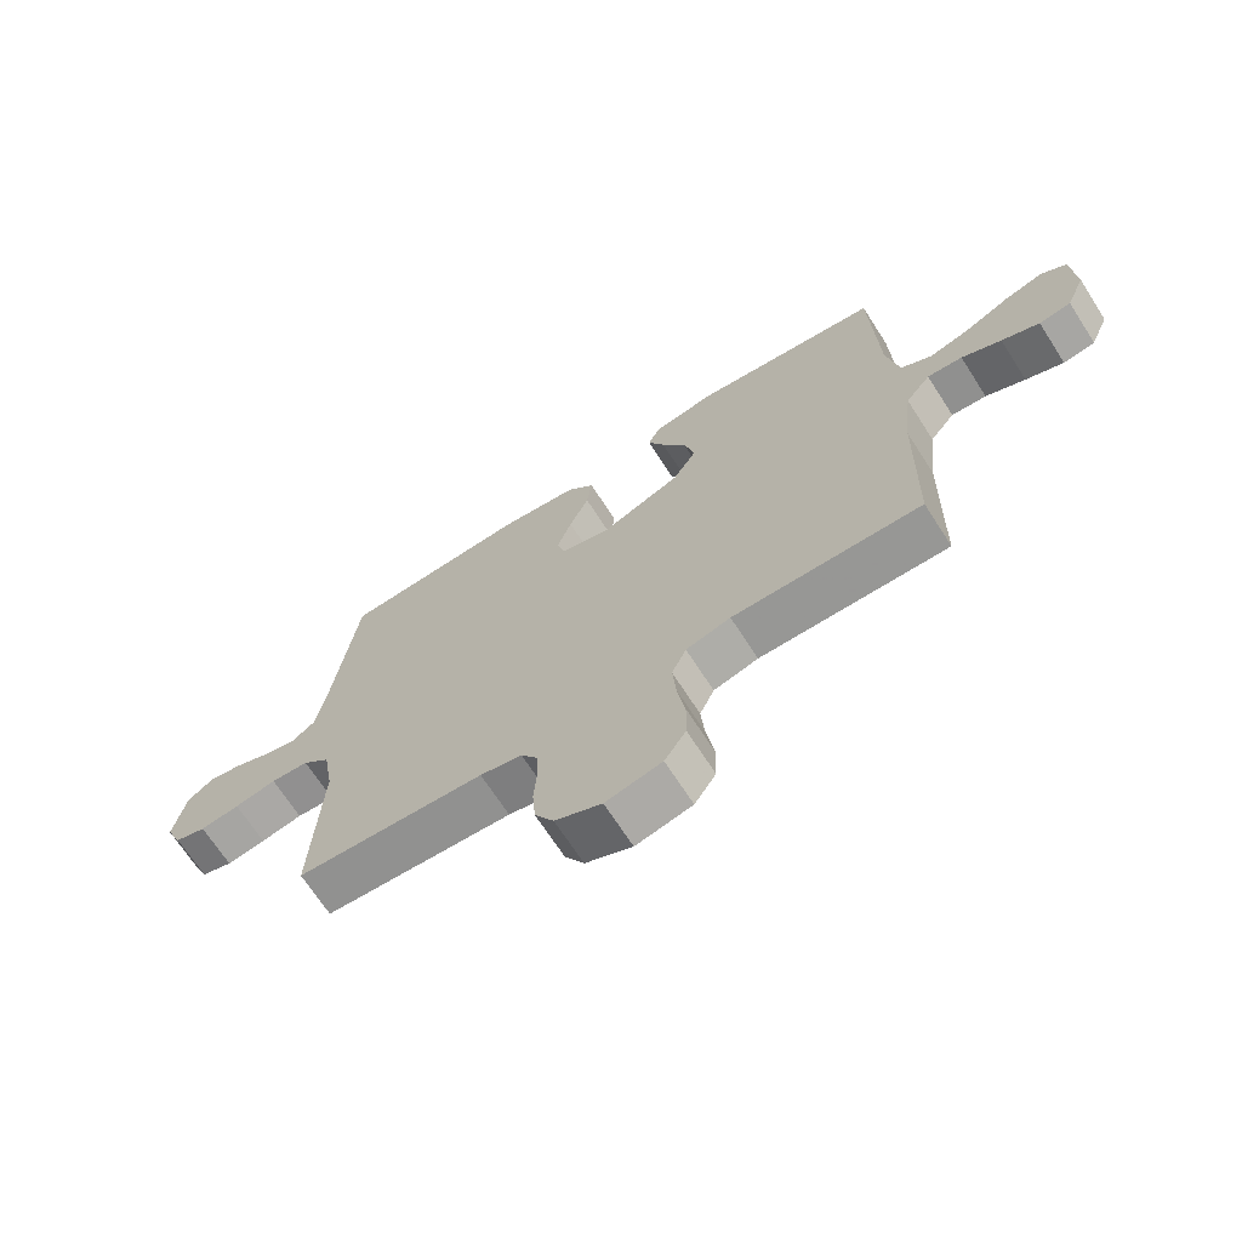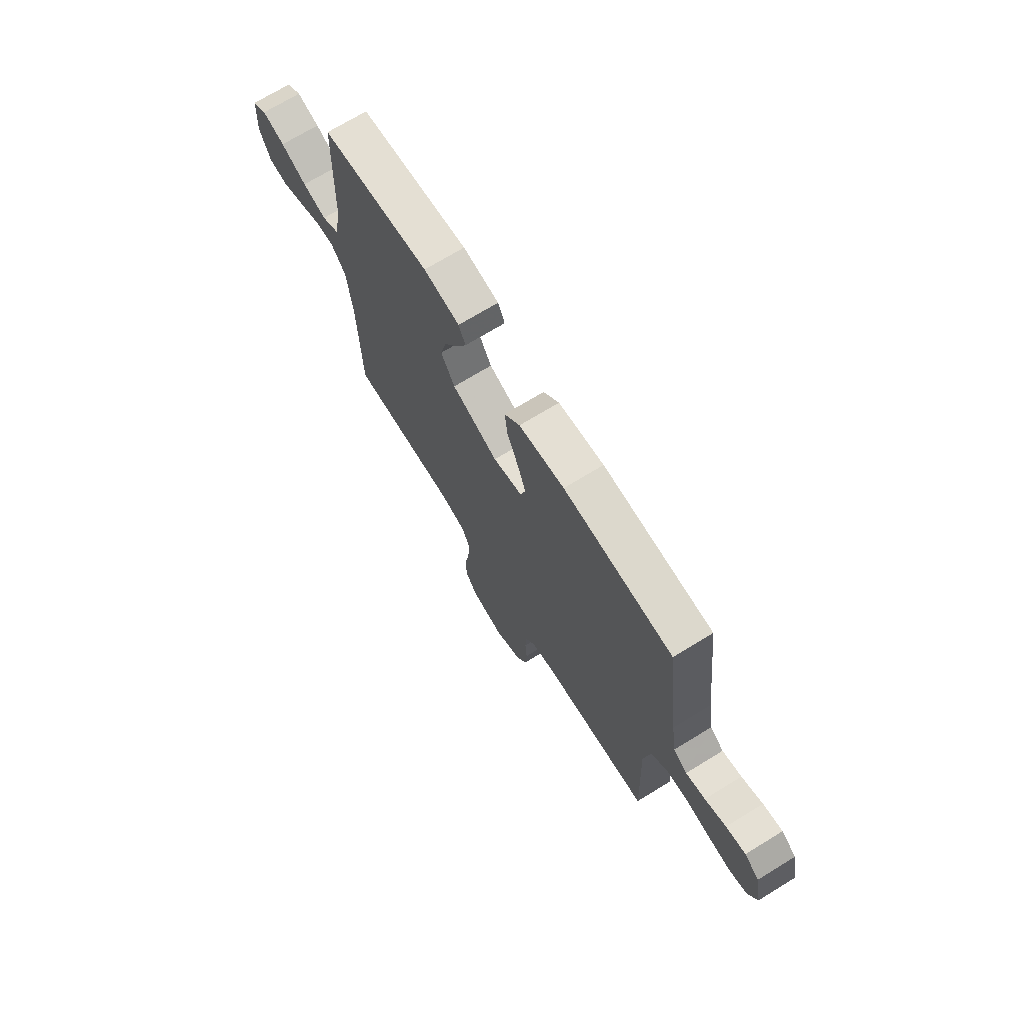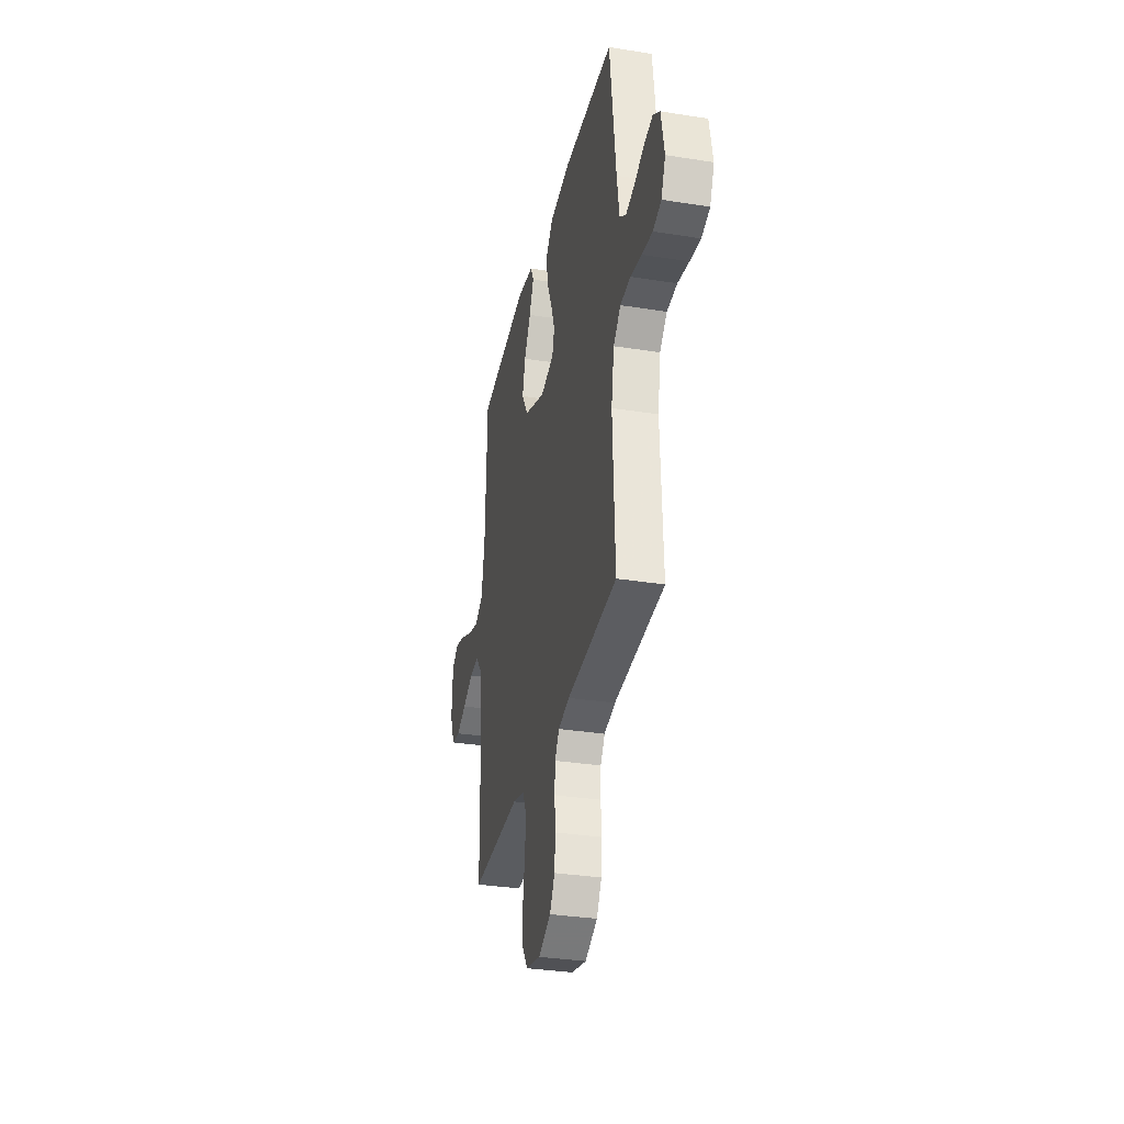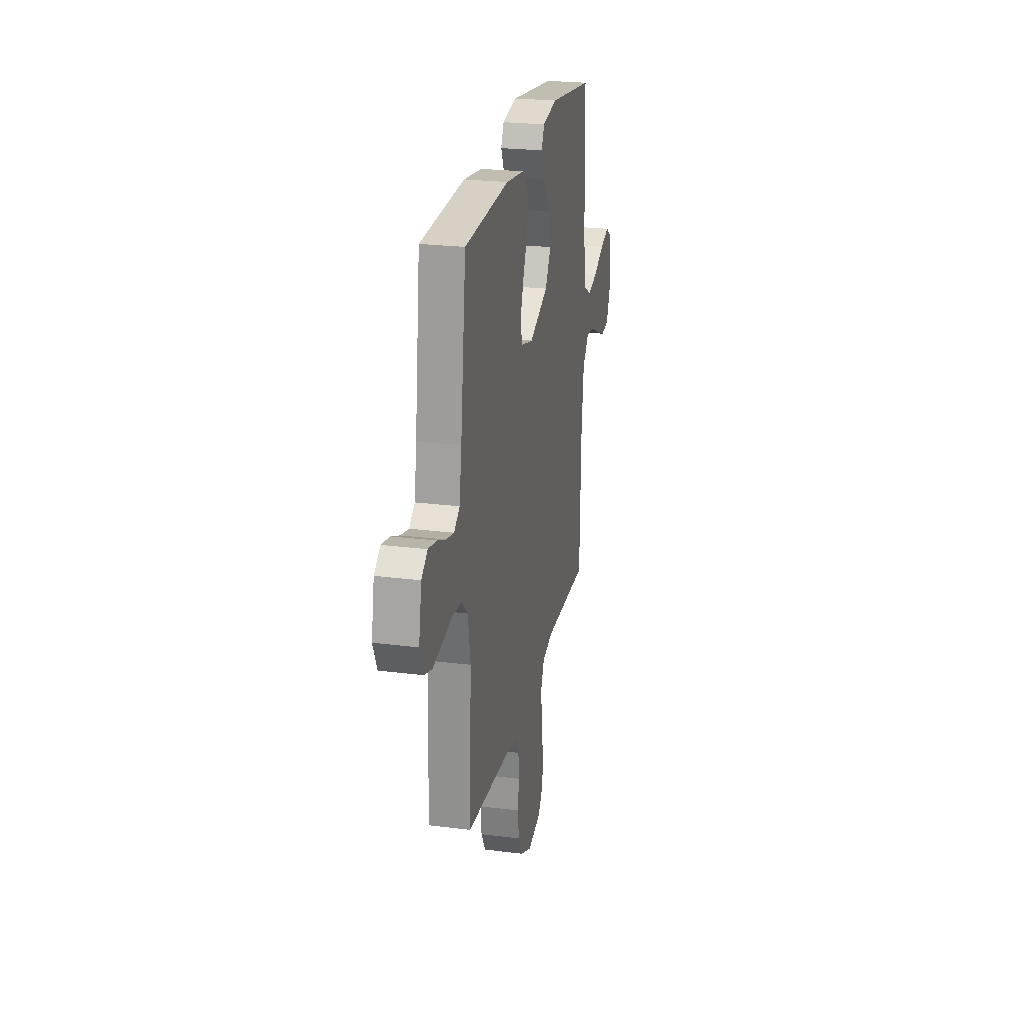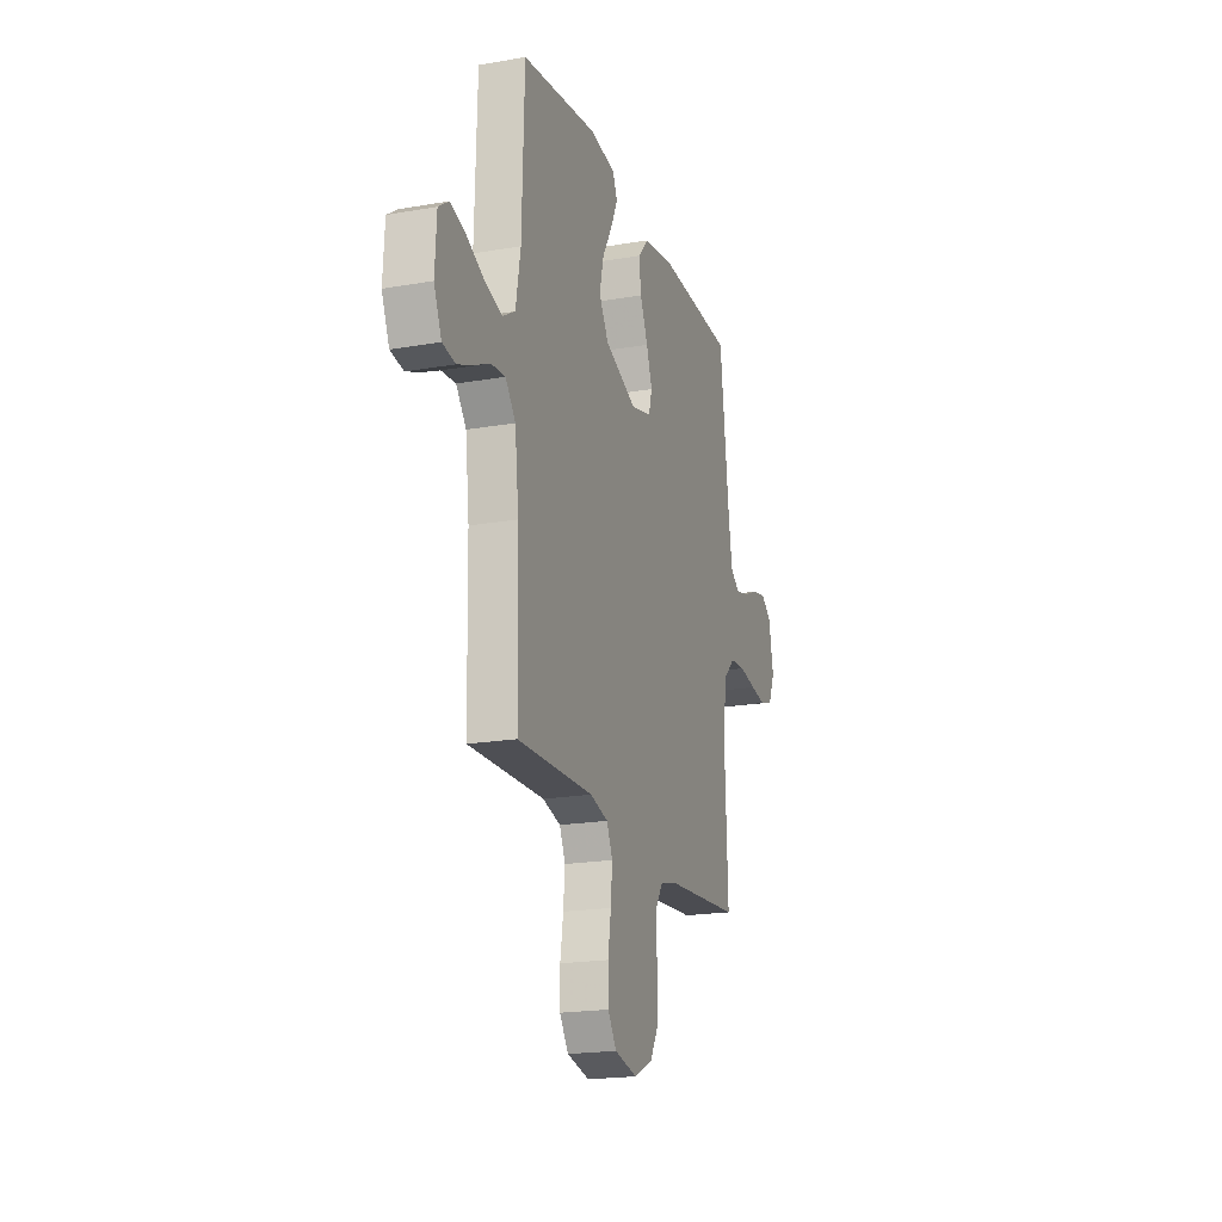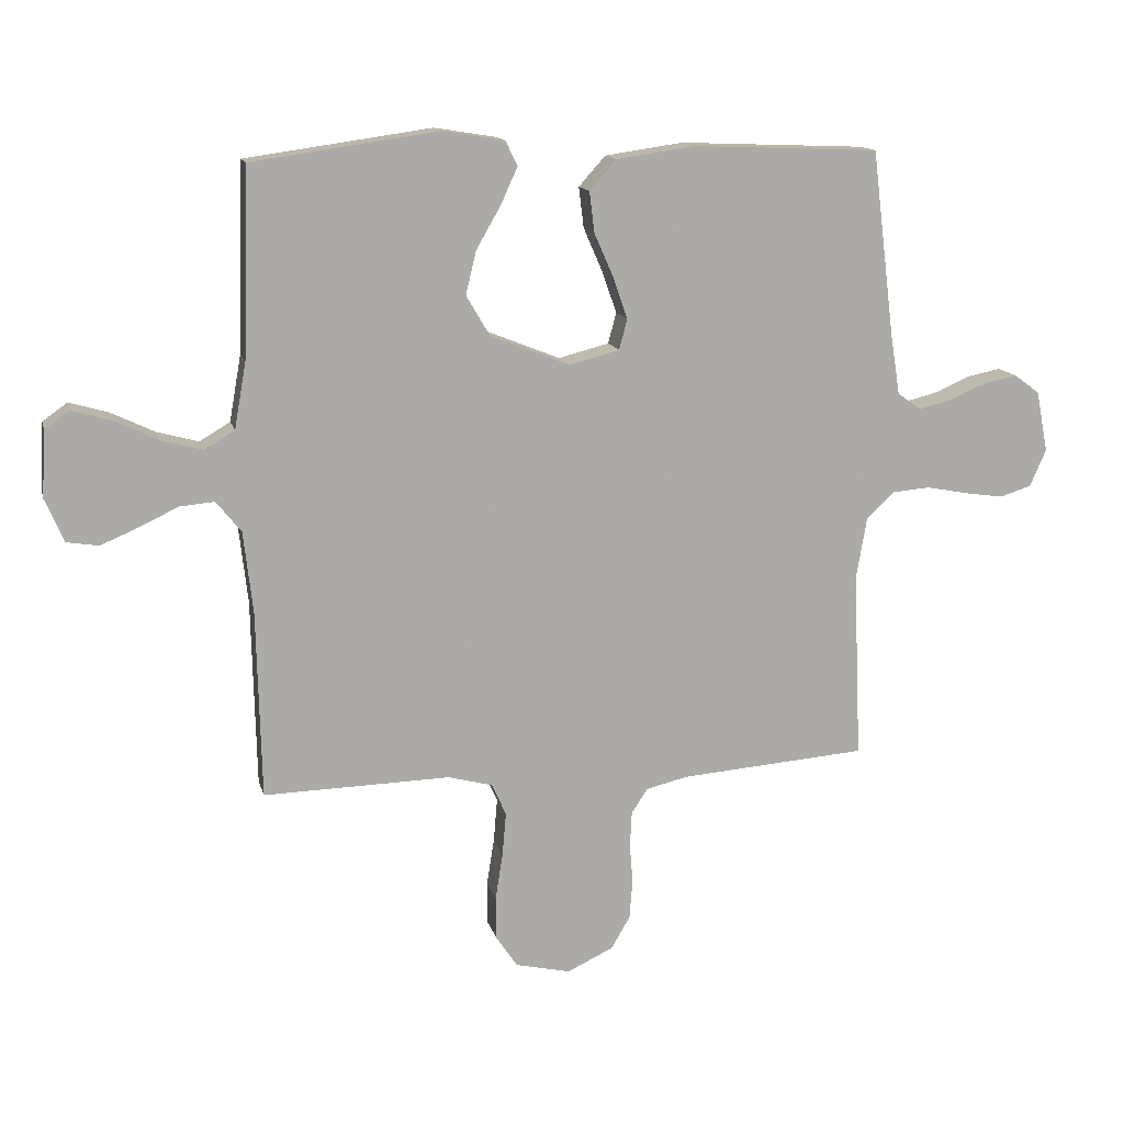
<metadata>
{"format":"obj","ext":"obj","renderer":"f3d","projection":"perspective","resolution":1024,"background":"white","views":[{"elev":-68.9,"azim":32.8,"up":"+Z"},{"elev":71.0,"azim":-121.5,"up":"+Z"},{"elev":-32.6,"azim":-102.5,"up":"+Z"},{"elev":24.4,"azim":-78.2,"up":"+Z"},{"elev":-19.6,"azim":108.0,"up":"+Z"},{"elev":13.7,"azim":166.7,"up":"+Z"}]}
</metadata>
<code>
v 0.5 0.07 0.5
v 0.509 0.07 0.2
v 0.528 0.07 0.093
v 0.577 0.07 0.064
v 0.643 0.07 0.082
v 0.714 0.07 0.116
v 0.776 0.07 0.134
v 0.816 0.07 0.106
v 0.822 0.07 0
v 0.792 0.07 -0.07
v 0.741 0.07 -0.078
v 0.681 0.07 -0.053
v 0.618 0.07 -0.023
v 0.562 0.07 -0.018
v 0.522 0.07 -0.068
v 0.507 0.07 -0.2
v 0.5 0.07 -0.5
v 0.2 0.07 -0.493
v 0.129 0.07 -0.512
v 0.106 0.07 -0.563
v 0.112 0.07 -0.633
v 0.124 0.07 -0.709
v 0.123 0.07 -0.778
v 0.089 0.07 -0.829
v 0 0.07 -0.849
v -0.074 0.07 -0.814
v -0.104 0.07 -0.762
v -0.109 0.07 -0.699
v -0.104 0.07 -0.635
v -0.107 0.07 -0.579
v -0.133 0.07 -0.539
v -0.2 0.07 -0.523
v -0.5 0.07 -0.5
v -0.487 0.07 -0.2
v -0.504 0.07 -0.1
v -0.548 0.07 -0.058
v -0.609 0.07 -0.053
v -0.676 0.07 -0.066
v -0.739 0.07 -0.075
v -0.789 0.07 -0.059
v -0.815 0.07 0
v -0.796 0.07 0.098
v -0.755 0.07 0.128
v -0.701 0.07 0.117
v -0.643 0.07 0.092
v -0.59 0.07 0.079
v -0.552 0.07 0.106
v -0.537 0.07 0.2
v -0.5 0.07 0.5
v -0.2 0.07 0.512
v -0.075 0.07 0.494
v -0.032 0.07 0.446
v -0.04 0.07 0.381
v -0.071 0.07 0.31
v -0.094 0.07 0.244
v -0.081 0.07 0.195
v 0 0.07 0.174
v 0.127 0.07 0.225
v 0.165 0.07 0.289
v 0.148 0.07 0.359
v 0.109 0.07 0.427
v 0.082 0.07 0.486
v 0.101 0.07 0.526
v 0.2 0.07 0.542
v 0.5 0 0.5
v 0.509 0 0.2
v 0.528 0 0.093
v 0.577 0 0.064
v 0.643 0 0.082
v 0.714 0 0.116
v 0.776 0 0.134
v 0.816 0 0.106
v 0.822 0 0
v 0.792 0 -0.07
v 0.741 0 -0.078
v 0.681 0 -0.053
v 0.618 0 -0.023
v 0.562 0 -0.018
v 0.522 0 -0.068
v 0.507 0 -0.2
v 0.5 0 -0.5
v 0.2 0 -0.493
v 0.129 0 -0.512
v 0.106 0 -0.563
v 0.112 0 -0.633
v 0.124 0 -0.709
v 0.123 0 -0.778
v 0.089 0 -0.829
v 0 0 -0.849
v -0.074 0 -0.814
v -0.104 0 -0.762
v -0.109 0 -0.699
v -0.104 0 -0.635
v -0.107 0 -0.579
v -0.133 0 -0.539
v -0.2 0 -0.523
v -0.5 0 -0.5
v -0.487 0 -0.2
v -0.504 0 -0.1
v -0.548 0 -0.058
v -0.609 0 -0.053
v -0.676 0 -0.066
v -0.739 0 -0.075
v -0.789 0 -0.059
v -0.815 0 0
v -0.796 0 0.098
v -0.755 0 0.128
v -0.701 0 0.117
v -0.643 0 0.092
v -0.59 0 0.079
v -0.552 0 0.106
v -0.537 0 0.2
v -0.5 0 0.5
v -0.2 0 0.512
v -0.075 0 0.494
v -0.032 0 0.446
v -0.04 0 0.381
v -0.071 0 0.31
v -0.094 0 0.244
v -0.081 0 0.195
v 0 0 0.174
v 0.127 0 0.225
v 0.165 0 0.289
v 0.148 0 0.359
v 0.109 0 0.427
v 0.082 0 0.486
v 0.101 0 0.526
v 0.2 0 0.542
f 64 1 2
f 63 64 2
f 62 63 2
f 61 62 2
f 60 61 2
f 59 60 2 3
f 58 59 3 4
f 57 58 4
f 52 53 54
f 51 52 54
f 50 51 54
f 49 50 54
f 48 49 54
f 47 48 54 55
f 46 47 55 56
f 43 44 45
f 42 43 45
f 41 42 45
f 40 41 45
f 39 40 45
f 38 39 45
f 37 38 45
f 36 37 45 46
f 46 56 57
f 36 46 57
f 35 36 57
f 32 33 34
f 35 57 4
f 34 35 4
f 32 34 4
f 31 32 4
f 27 28 29
f 26 27 29
f 25 26 29
f 24 25 29
f 23 24 29
f 22 23 29
f 21 22 29
f 20 21 29 30
f 16 17 18
f 15 16 18 19
f 14 15 19
f 11 12 13
f 10 11 13
f 9 10 13
f 8 9 13
f 7 8 13
f 6 7 13
f 5 6 13
f 5 13 14
f 4 5 14 19
f 19 20 30 31
f 4 19 31
f 66 65 128
f 66 128 127
f 66 127 126
f 66 126 125
f 66 125 124
f 67 66 124 123
f 68 67 123 122
f 68 122 121
f 118 117 116
f 118 116 115
f 118 115 114
f 118 114 113
f 118 113 112
f 119 118 112 111
f 120 119 111 110
f 109 108 107
f 109 107 106
f 109 106 105
f 109 105 104
f 109 104 103
f 109 103 102
f 109 102 101
f 110 109 101 100
f 121 120 110
f 121 110 100
f 121 100 99
f 98 97 96
f 68 121 99
f 68 99 98
f 68 98 96
f 68 96 95
f 93 92 91
f 93 91 90
f 93 90 89
f 93 89 88
f 93 88 87
f 93 87 86
f 93 86 85
f 94 93 85 84
f 82 81 80
f 83 82 80 79
f 83 79 78
f 77 76 75
f 77 75 74
f 77 74 73
f 77 73 72
f 77 72 71
f 77 71 70
f 77 70 69
f 78 77 69
f 83 78 69 68
f 95 94 84 83
f 95 83 68
f 1 65 66 2
f 2 66 67 3
f 3 67 68 4
f 4 68 69 5
f 5 69 70 6
f 6 70 71 7
f 7 71 72 8
f 8 72 73 9
f 9 73 74 10
f 10 74 75 11
f 11 75 76 12
f 12 76 77 13
f 13 77 78 14
f 14 78 79 15
f 15 79 80 16
f 16 80 81 17
f 17 81 82 18
f 18 82 83 19
f 19 83 84 20
f 20 84 85 21
f 21 85 86 22
f 22 86 87 23
f 23 87 88 24
f 24 88 89 25
f 25 89 90 26
f 26 90 91 27
f 27 91 92 28
f 28 92 93 29
f 29 93 94 30
f 30 94 95 31
f 31 95 96 32
f 32 96 97 33
f 33 97 98 34
f 34 98 99 35
f 35 99 100 36
f 36 100 101 37
f 37 101 102 38
f 38 102 103 39
f 39 103 104 40
f 40 104 105 41
f 41 105 106 42
f 42 106 107 43
f 43 107 108 44
f 44 108 109 45
f 45 109 110 46
f 46 110 111 47
f 47 111 112 48
f 48 112 113 49
f 49 113 114 50
f 50 114 115 51
f 51 115 116 52
f 52 116 117 53
f 53 117 118 54
f 54 118 119 55
f 55 119 120 56
f 56 120 121 57
f 57 121 122 58
f 58 122 123 59
f 59 123 124 60
f 60 124 125 61
f 61 125 126 62
f 62 126 127 63
f 63 127 128 64
f 64 128 65 1

</code>
